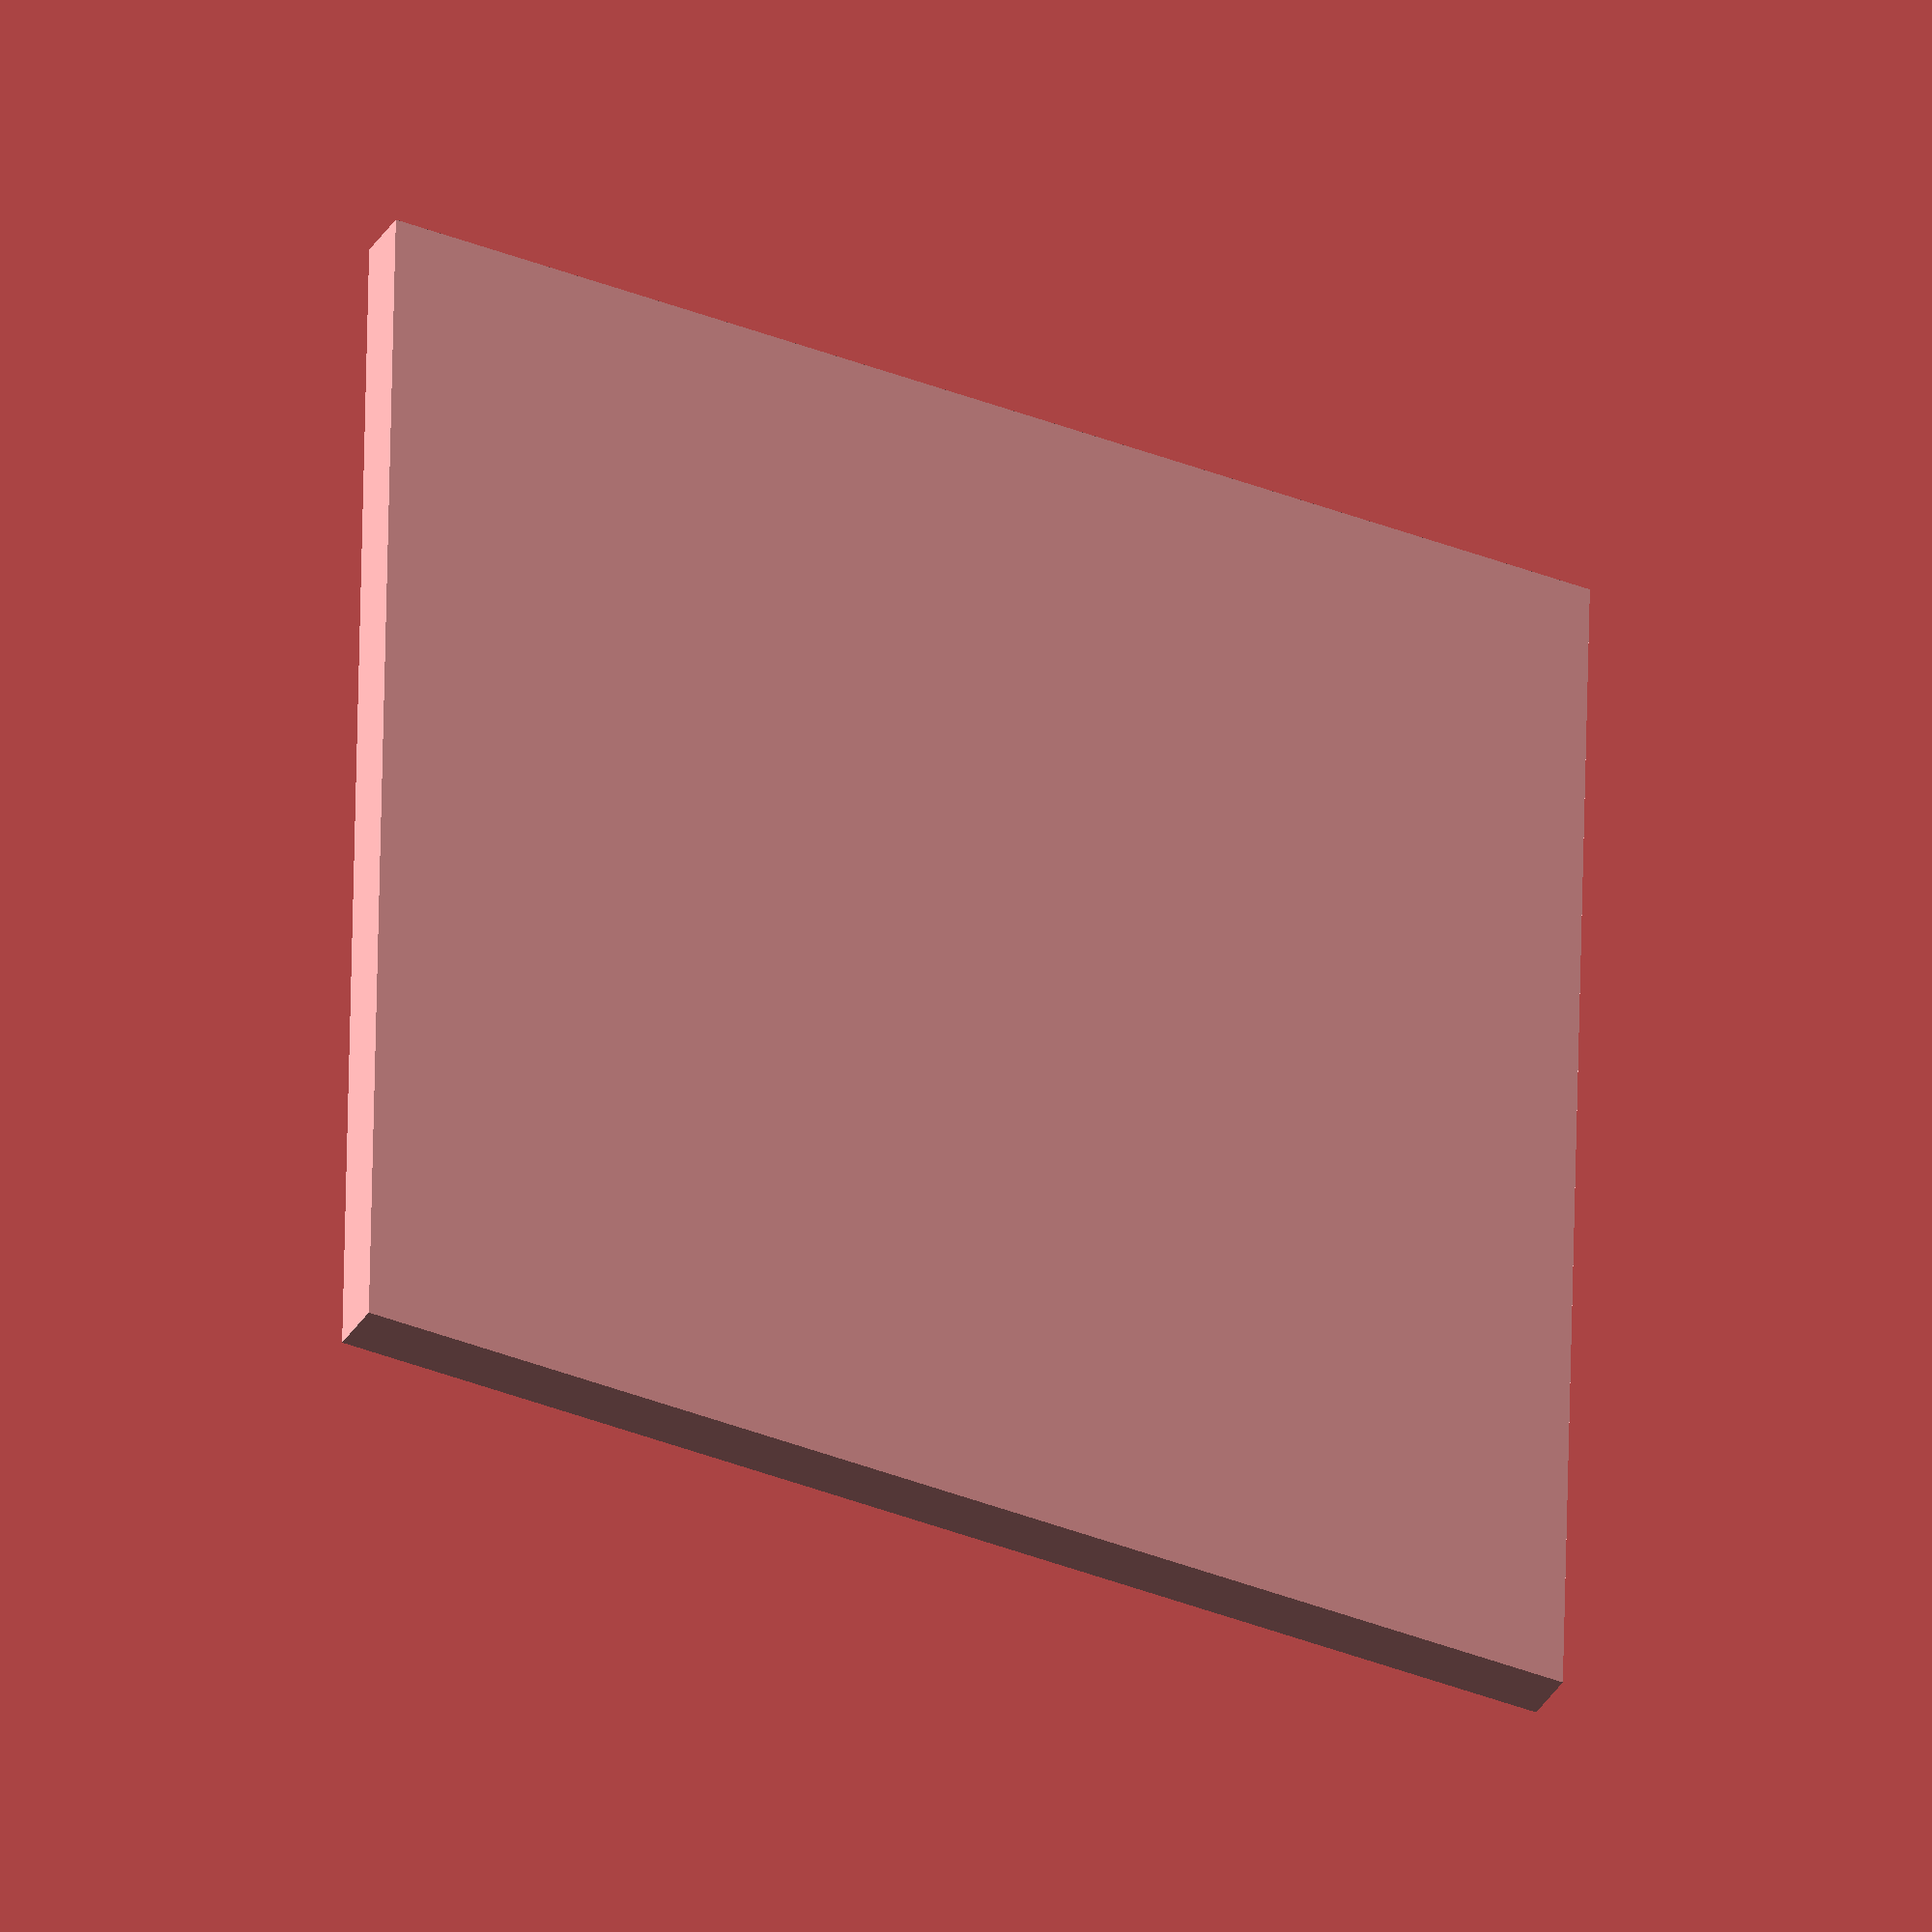
<openscad>
dice_size = 12;

module base() {
    cube([(dice_size * 3) + (dice_size * 2) + ((dice_size / 3) * 2),
          (dice_size * 3) + (dice_size * 2) + ((dice_size / 3) * 2),
          dice_size / 4]);
}

module depressions() {
    for (row=[0:2:4]) {
        for (column=[0:2:4]) {
            translate([(row * dice_size) + (dice_size / 3),
                       (column * dice_size) + (dice_size / 3),
                       (dice_size / 4) - (1 + 1)]) {
                cube([dice_size + 0.5, dice_size + 0.5, 1 + 1]);
            }
        }
    }
}

difference() {
    // The pad.
    base();
    // Rows and columns of dice outlines.
    depressions();
}

</openscad>
<views>
elev=214.7 azim=358.7 roll=26.9 proj=o view=solid
</views>
